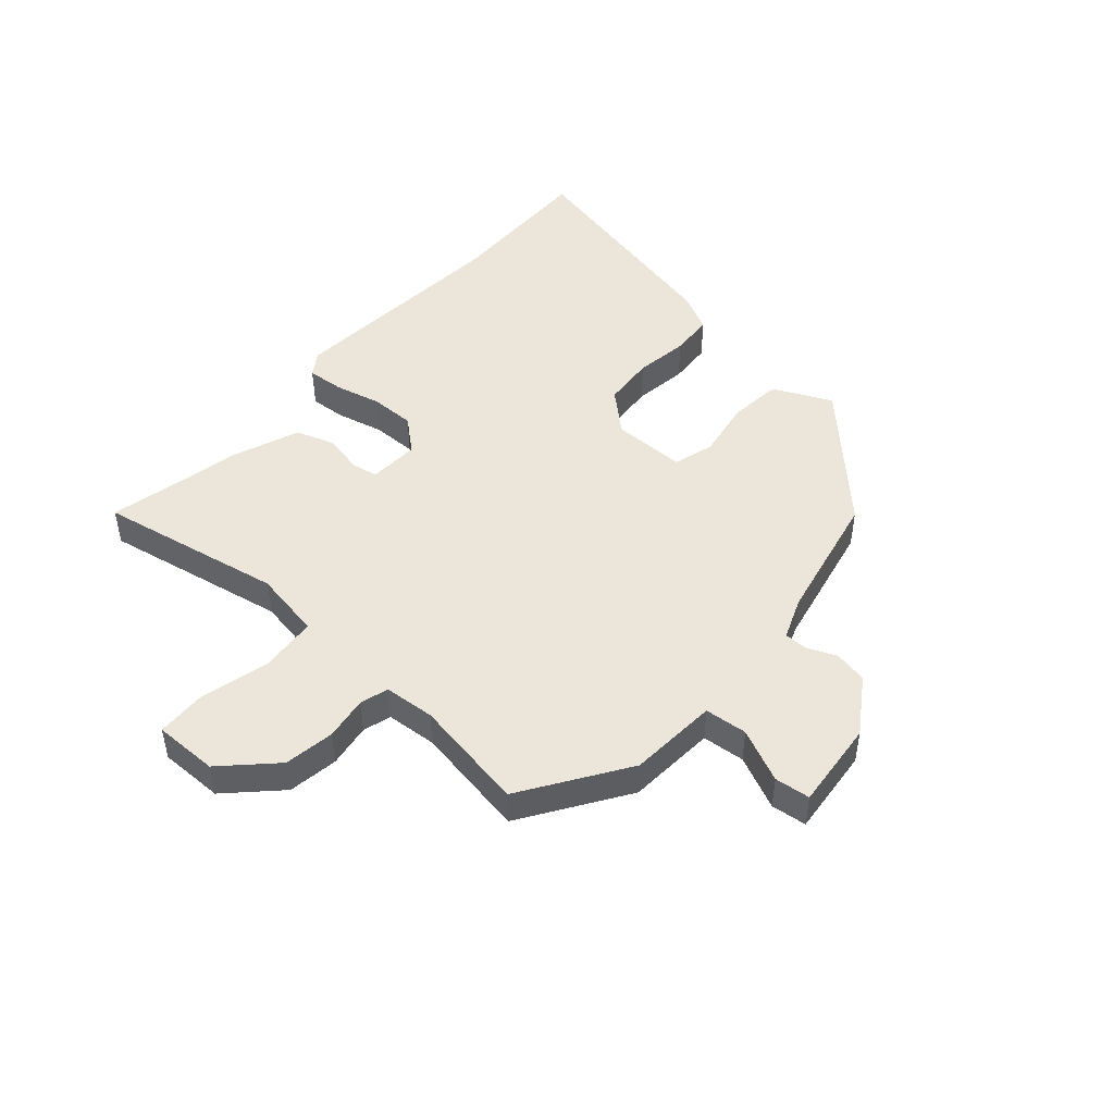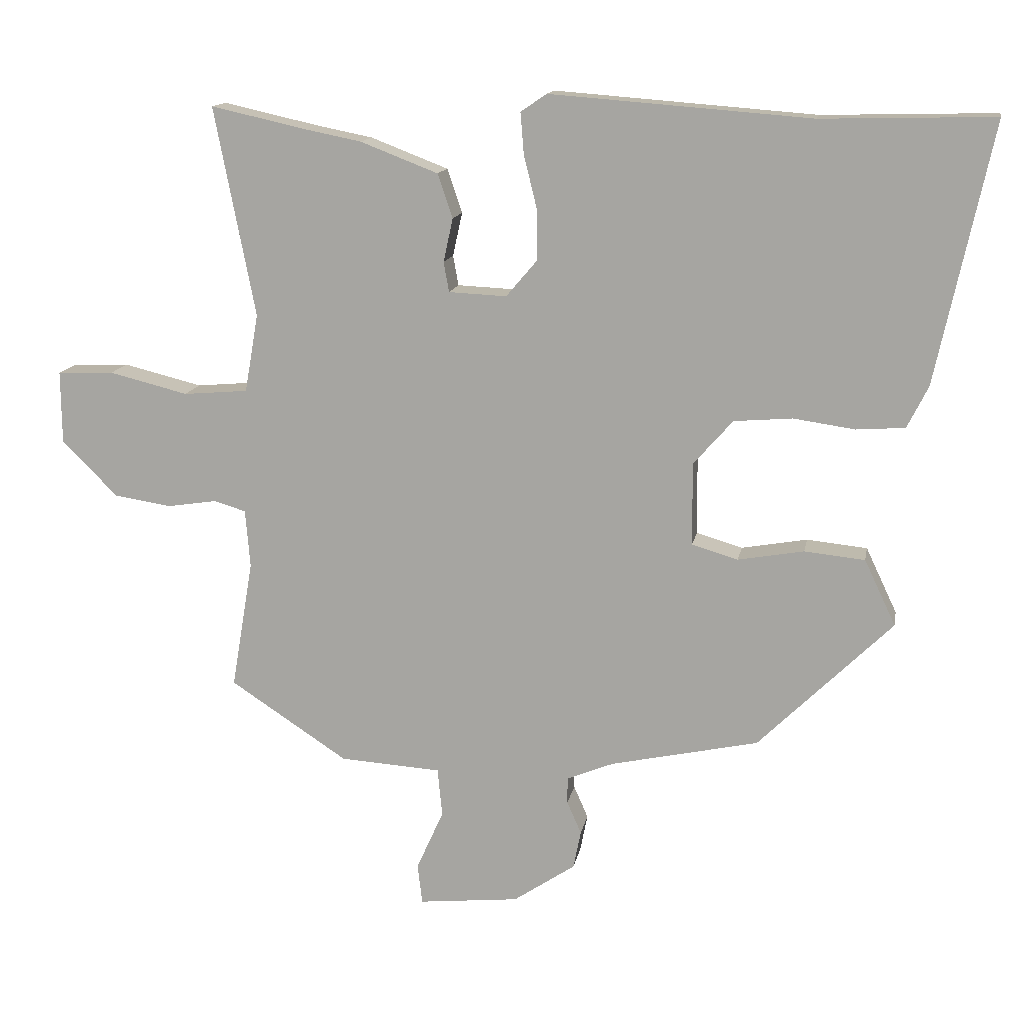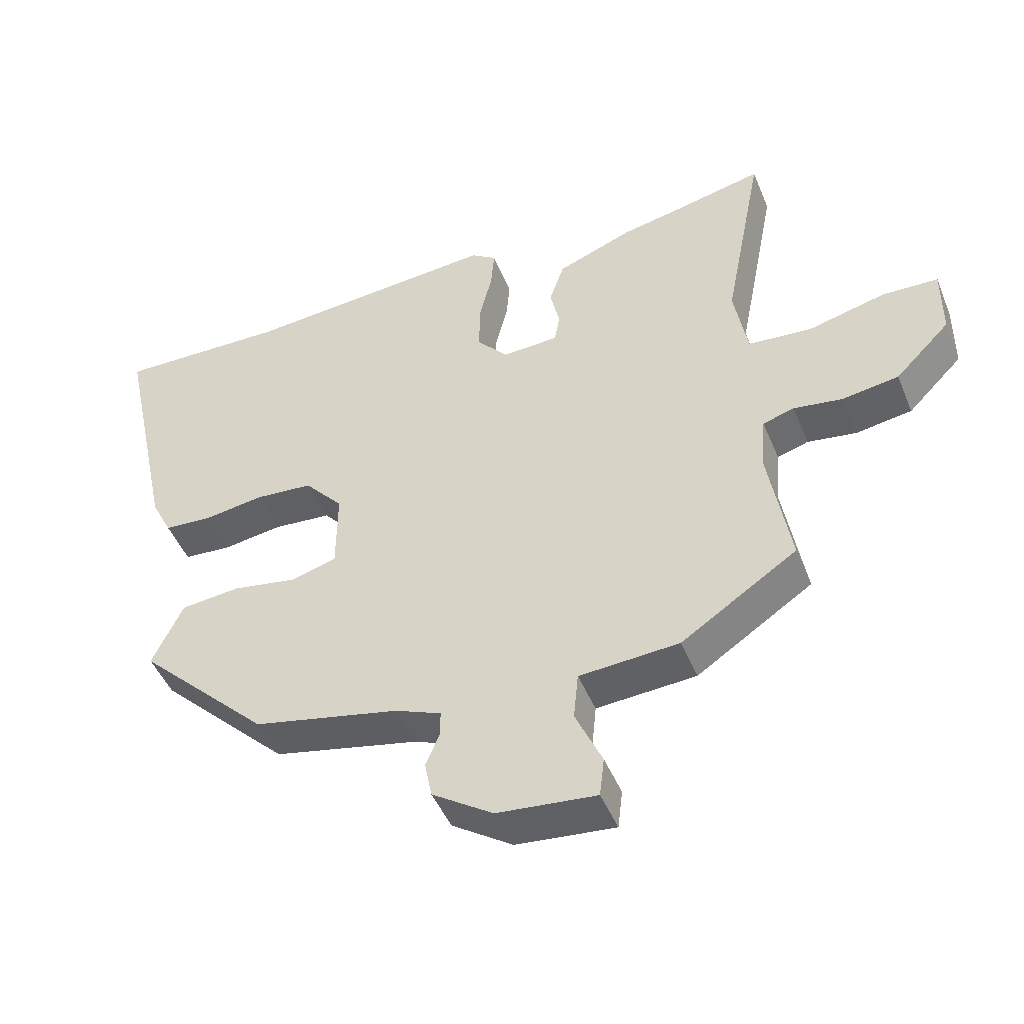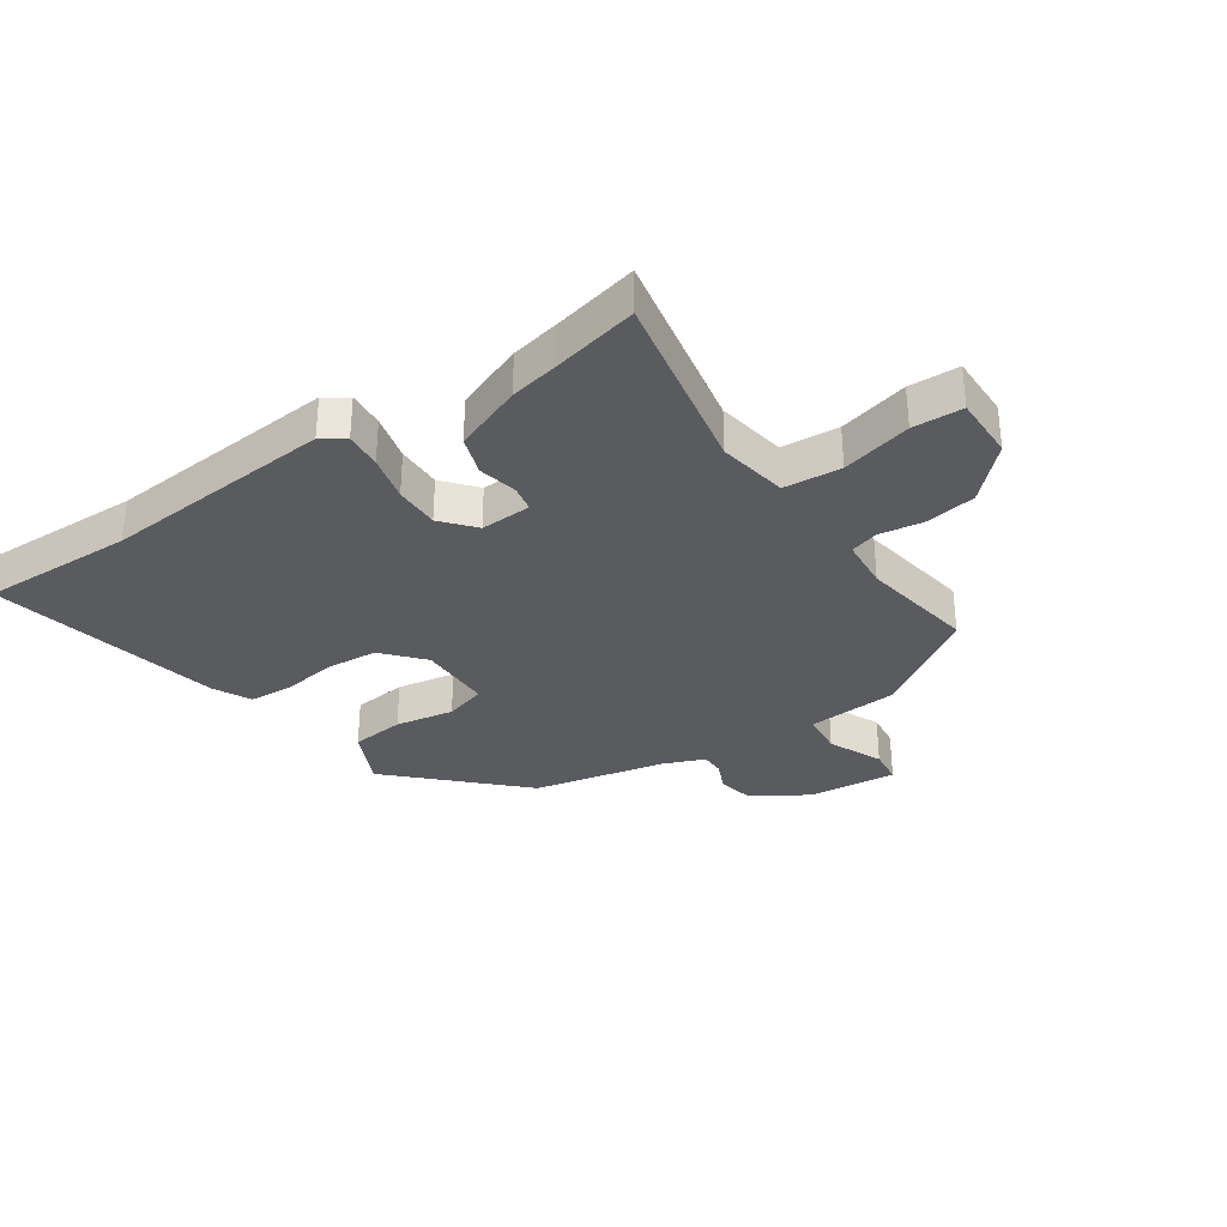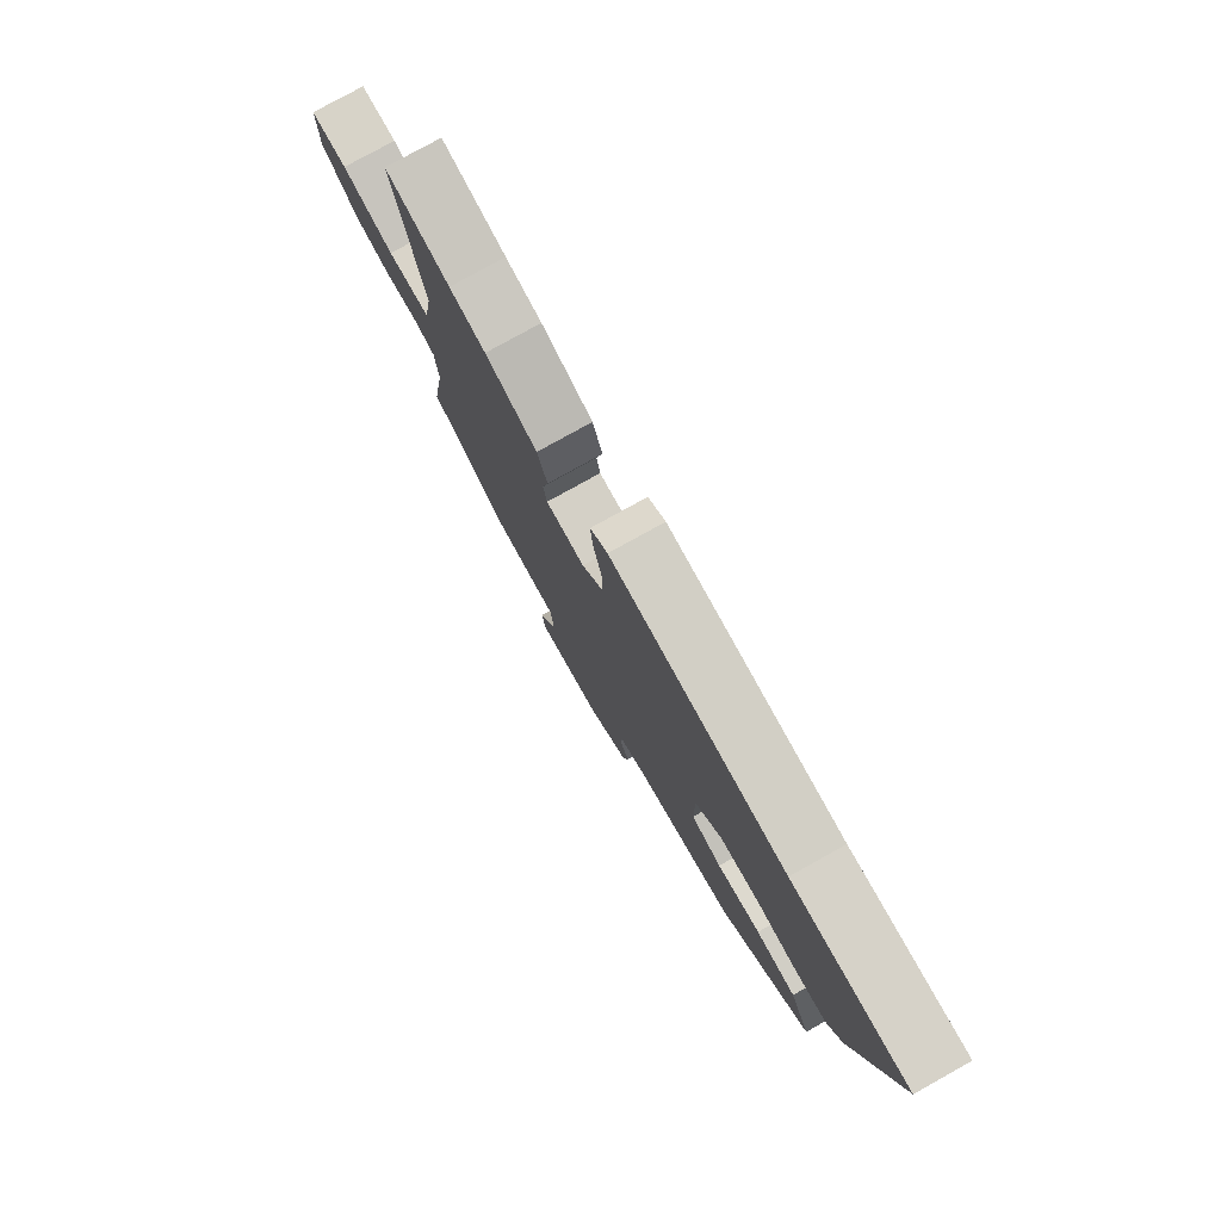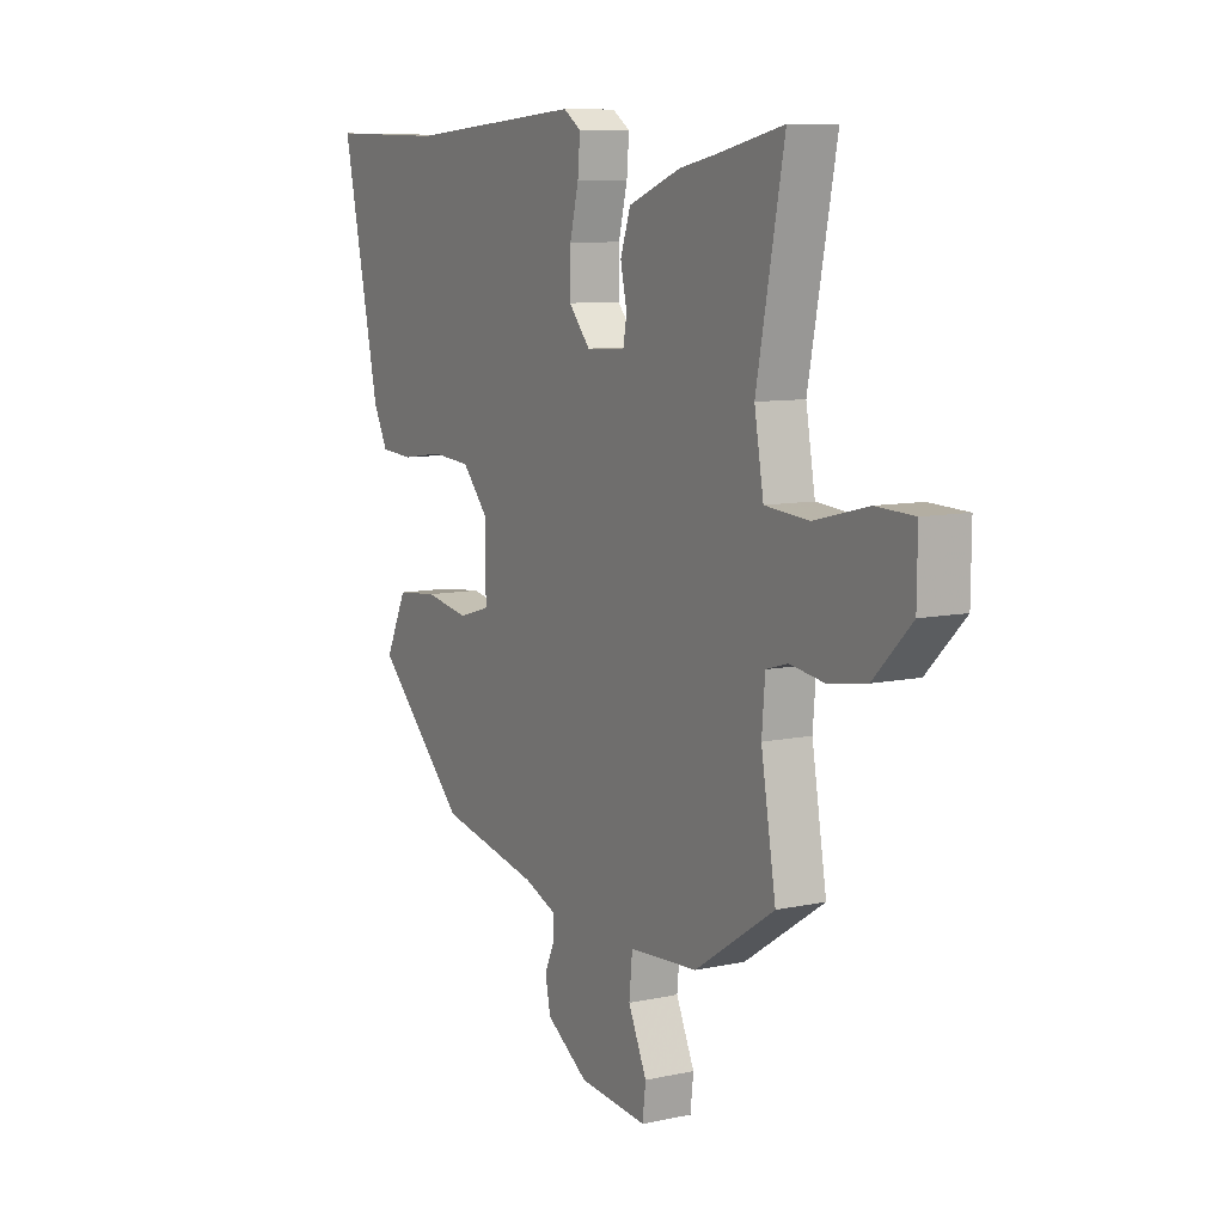
<metadata>
{"format":"obj","ext":"obj","renderer":"f3d","projection":"perspective","resolution":1024,"background":"white","views":[{"elev":47.9,"azim":131.5,"up":"+Y"},{"elev":13.8,"azim":-169.9,"up":"+Z"},{"elev":-47.0,"azim":21.7,"up":"+Z"},{"elev":-32.8,"azim":34.2,"up":"+Y"},{"elev":78.5,"azim":-119.1,"up":"+Z"},{"elev":8.9,"azim":59.9,"up":"+Z"}]}
</metadata>
<code>
v 0.371 0.07 0.471
v 0.514 0.07 0.503
v 0.454 0.07 0.195
v 0.474 0.07 0.08
v 0.569 0.07 0.072
v 0.685 0.07 0.101
v 0.768 0.07 0.098
v 0.767 0.07 -0.009
v 0.685 0.07 -0.091
v 0.601 0.07 -0.104
v 0.528 0.07 -0.093
v 0.481 0.07 -0.107
v 0.474 0.07 -0.192
v 0.506 0.07 -0.382
v 0.333 0.07 -0.496
v 0.184 0.07 -0.506
v 0.177 0.07 -0.577
v 0.217 0.07 -0.666
v 0.21 0.07 -0.725
v 0.062 0.07 -0.71
v -0.029 0.07 -0.649
v -0.04 0.07 -0.593
v -0.019 0.07 -0.545
v -0.019 0.07 -0.506
v -0.088 0.07 -0.478
v -0.306 0.07 -0.431
v -0.503 0.07 -0.237
v -0.457 0.07 -0.14
v -0.368 0.07 -0.131
v -0.271 0.07 -0.148
v -0.203 0.07 -0.128
v -0.202 0.07 -0.006
v -0.26 0.07 0.06
v -0.346 0.07 0.067
v -0.436 0.07 0.054
v -0.508 0.07 0.059
v -0.539 0.07 0.121
v -0.621 0.07 0.503
v -0.367 0.07 0.497
v 0.017 0.07 0.527
v 0.055 0.07 0.501
v 0.05 0.07 0.44
v 0.031 0.07 0.363
v 0.03 0.07 0.288
v 0.076 0.07 0.234
v 0.161 0.07 0.238
v 0.169 0.07 0.282
v 0.155 0.07 0.346
v 0.177 0.07 0.411
v 0.291 0.07 0.455
v 0.371 0 0.471
v 0.514 0 0.503
v 0.454 0 0.195
v 0.474 0 0.08
v 0.569 0 0.072
v 0.685 0 0.101
v 0.768 0 0.098
v 0.767 0 -0.009
v 0.685 0 -0.091
v 0.601 0 -0.104
v 0.528 0 -0.093
v 0.481 0 -0.107
v 0.474 0 -0.192
v 0.506 0 -0.382
v 0.333 0 -0.496
v 0.184 0 -0.506
v 0.177 0 -0.577
v 0.217 0 -0.666
v 0.21 0 -0.725
v 0.062 0 -0.71
v -0.029 0 -0.649
v -0.04 0 -0.593
v -0.019 0 -0.545
v -0.019 0 -0.506
v -0.088 0 -0.478
v -0.306 0 -0.431
v -0.503 0 -0.237
v -0.457 0 -0.14
v -0.368 0 -0.131
v -0.271 0 -0.148
v -0.203 0 -0.128
v -0.202 0 -0.006
v -0.26 0 0.06
v -0.346 0 0.067
v -0.436 0 0.054
v -0.508 0 0.059
v -0.539 0 0.121
v -0.621 0 0.503
v -0.367 0 0.497
v 0.017 0 0.527
v 0.055 0 0.501
v 0.05 0 0.44
v 0.031 0 0.363
v 0.03 0 0.288
v 0.076 0 0.234
v 0.161 0 0.238
v 0.169 0 0.282
v 0.155 0 0.346
v 0.177 0 0.411
v 0.291 0 0.455
f 49 50 1
f 48 49 1
f 47 48 1
f 1 2 3
f 47 1 3
f 46 47 3
f 45 46 3 4
f 41 42 43
f 40 41 43
f 39 40 43
f 39 43 44
f 38 39 44
f 37 38 44
f 36 37 44
f 35 36 44
f 34 35 44
f 33 34 44 45
f 28 29 30
f 27 28 30
f 26 27 30
f 25 26 30
f 24 25 30 31
f 21 22 23
f 20 21 23
f 19 20 23
f 18 19 23
f 17 18 23
f 16 17 23 24
f 24 31 32
f 16 24 32
f 15 16 32
f 14 15 32
f 13 14 32
f 9 10 11
f 8 9 11
f 7 8 11
f 6 7 11
f 5 6 11
f 4 5 11 12
f 32 33 45
f 13 32 45
f 12 13 45
f 4 12 45
f 51 100 99
f 51 99 98
f 51 98 97
f 53 52 51
f 53 51 97
f 53 97 96
f 54 53 96 95
f 93 92 91
f 93 91 90
f 93 90 89
f 94 93 89
f 94 89 88
f 94 88 87
f 94 87 86
f 94 86 85
f 94 85 84
f 95 94 84 83
f 80 79 78
f 80 78 77
f 80 77 76
f 80 76 75
f 81 80 75 74
f 73 72 71
f 73 71 70
f 73 70 69
f 73 69 68
f 73 68 67
f 74 73 67 66
f 82 81 74
f 82 74 66
f 82 66 65
f 82 65 64
f 82 64 63
f 61 60 59
f 61 59 58
f 61 58 57
f 61 57 56
f 61 56 55
f 62 61 55 54
f 95 83 82
f 95 82 63
f 95 63 62
f 95 62 54
f 1 51 52 2
f 2 52 53 3
f 3 53 54 4
f 4 54 55 5
f 5 55 56 6
f 6 56 57 7
f 7 57 58 8
f 8 58 59 9
f 9 59 60 10
f 10 60 61 11
f 11 61 62 12
f 12 62 63 13
f 13 63 64 14
f 14 64 65 15
f 15 65 66 16
f 16 66 67 17
f 17 67 68 18
f 18 68 69 19
f 19 69 70 20
f 20 70 71 21
f 21 71 72 22
f 22 72 73 23
f 23 73 74 24
f 24 74 75 25
f 25 75 76 26
f 26 76 77 27
f 27 77 78 28
f 28 78 79 29
f 29 79 80 30
f 30 80 81 31
f 31 81 82 32
f 32 82 83 33
f 33 83 84 34
f 34 84 85 35
f 35 85 86 36
f 36 86 87 37
f 37 87 88 38
f 38 88 89 39
f 39 89 90 40
f 40 90 91 41
f 41 91 92 42
f 42 92 93 43
f 43 93 94 44
f 44 94 95 45
f 45 95 96 46
f 46 96 97 47
f 47 97 98 48
f 48 98 99 49
f 49 99 100 50
f 50 100 51 1

</code>
